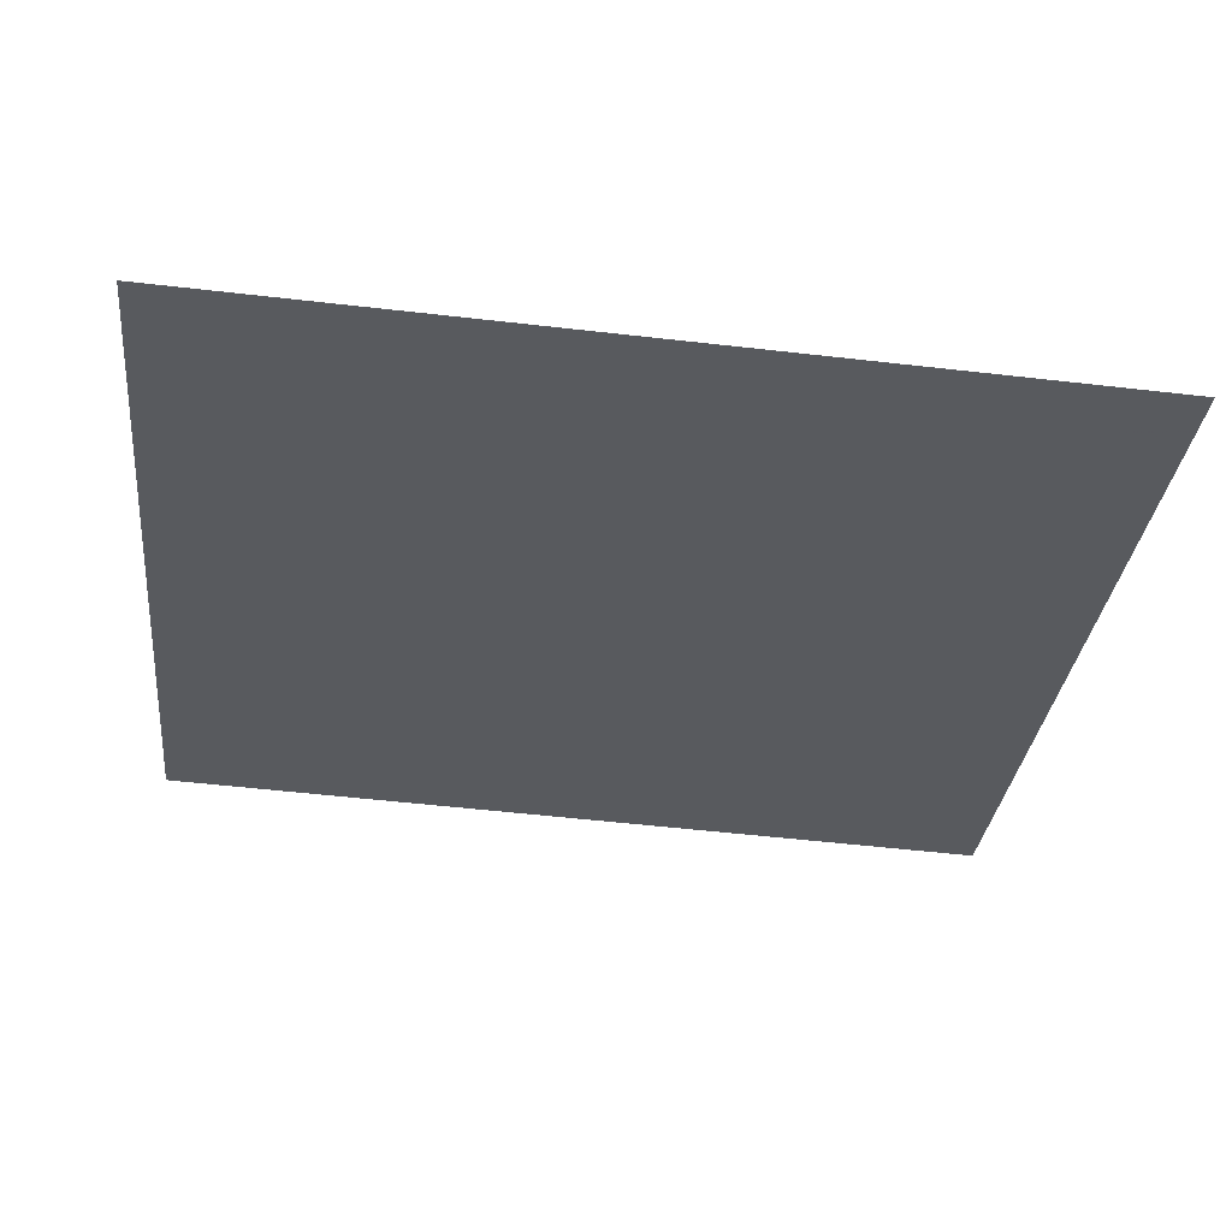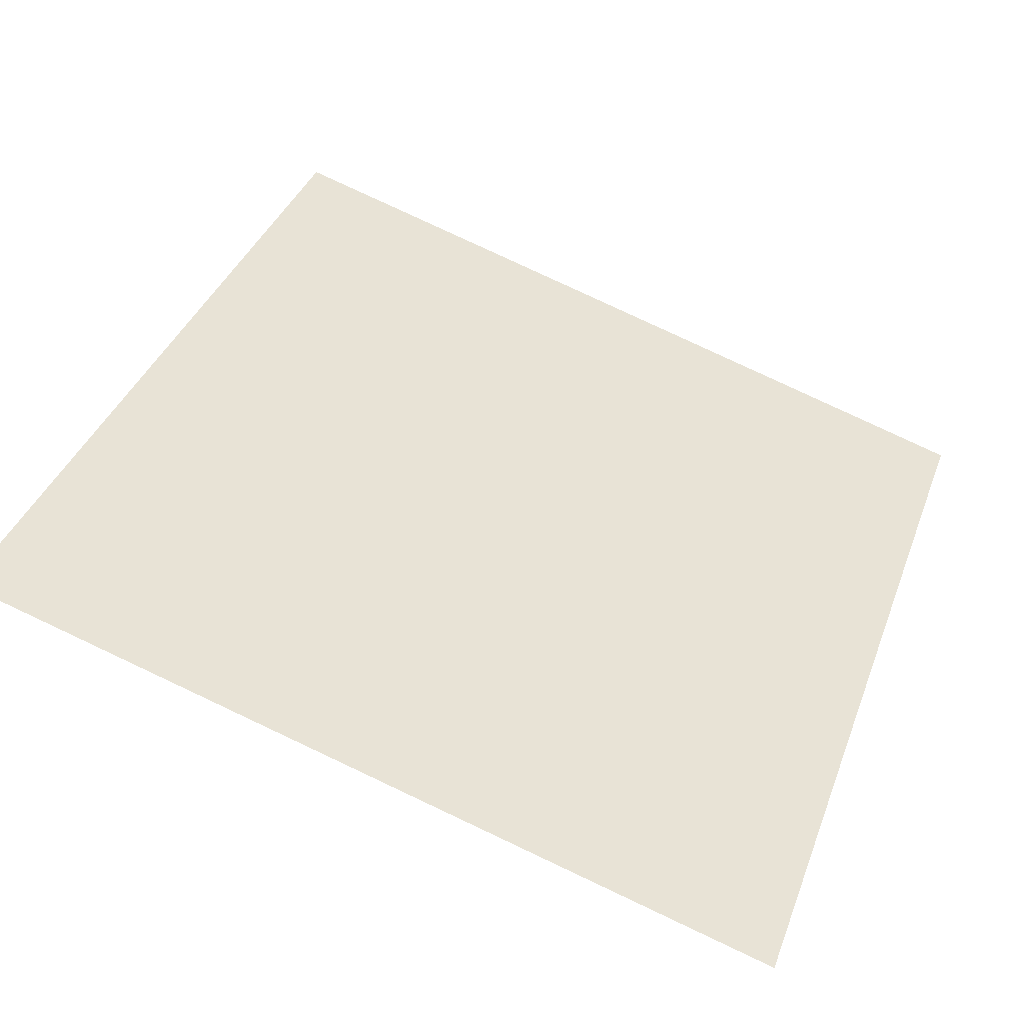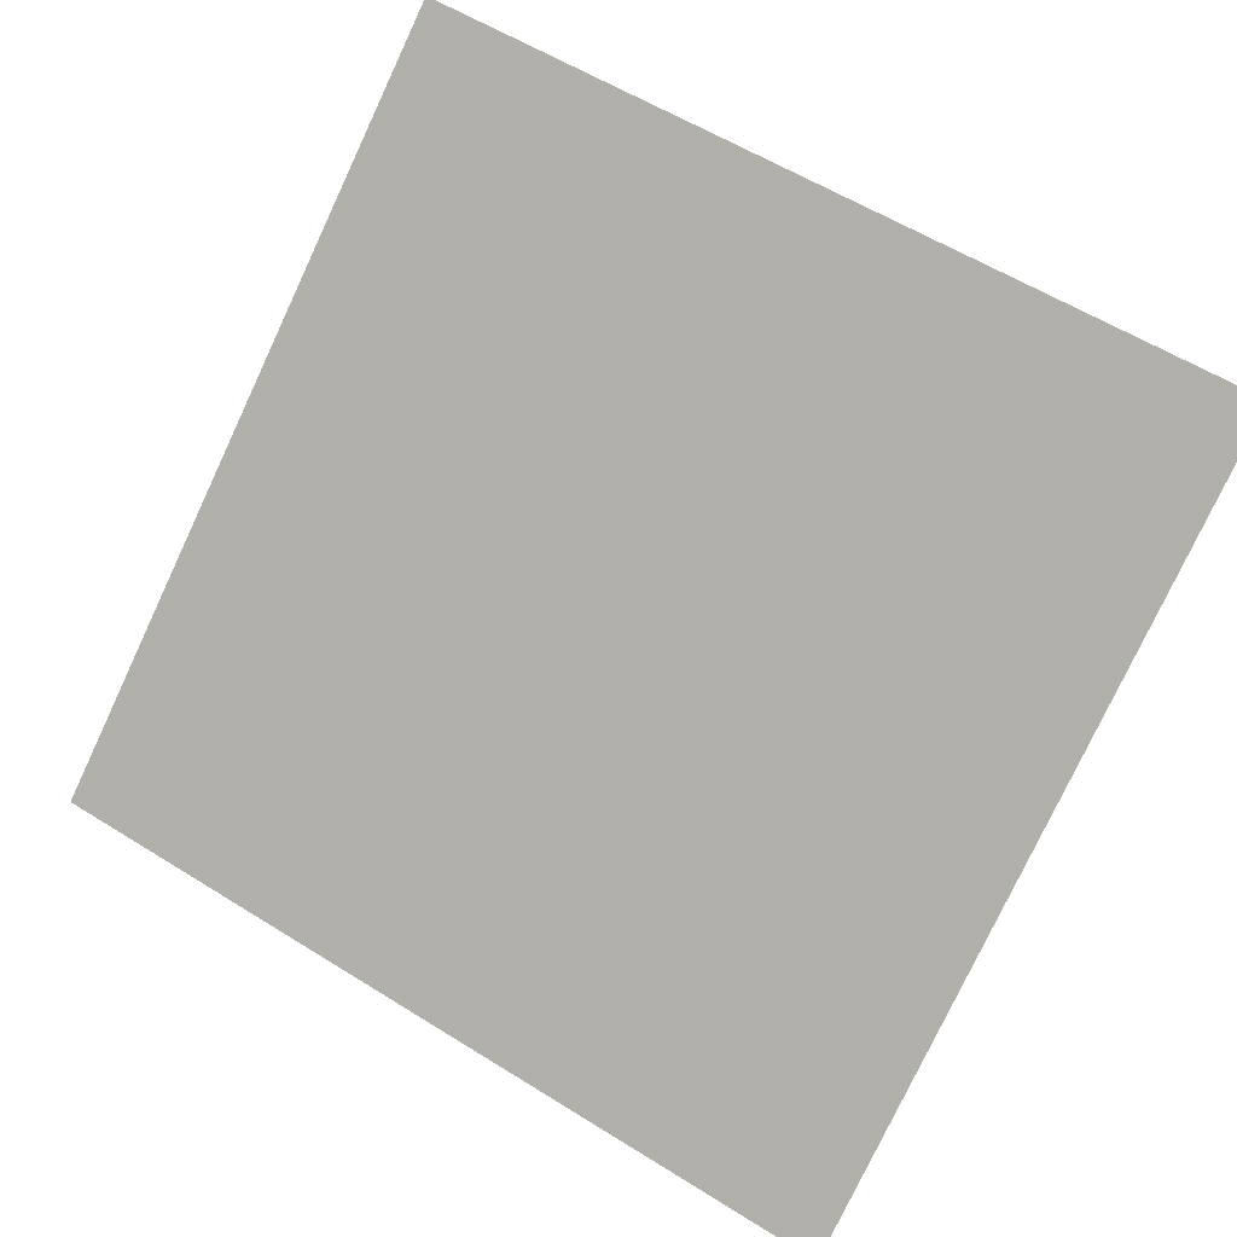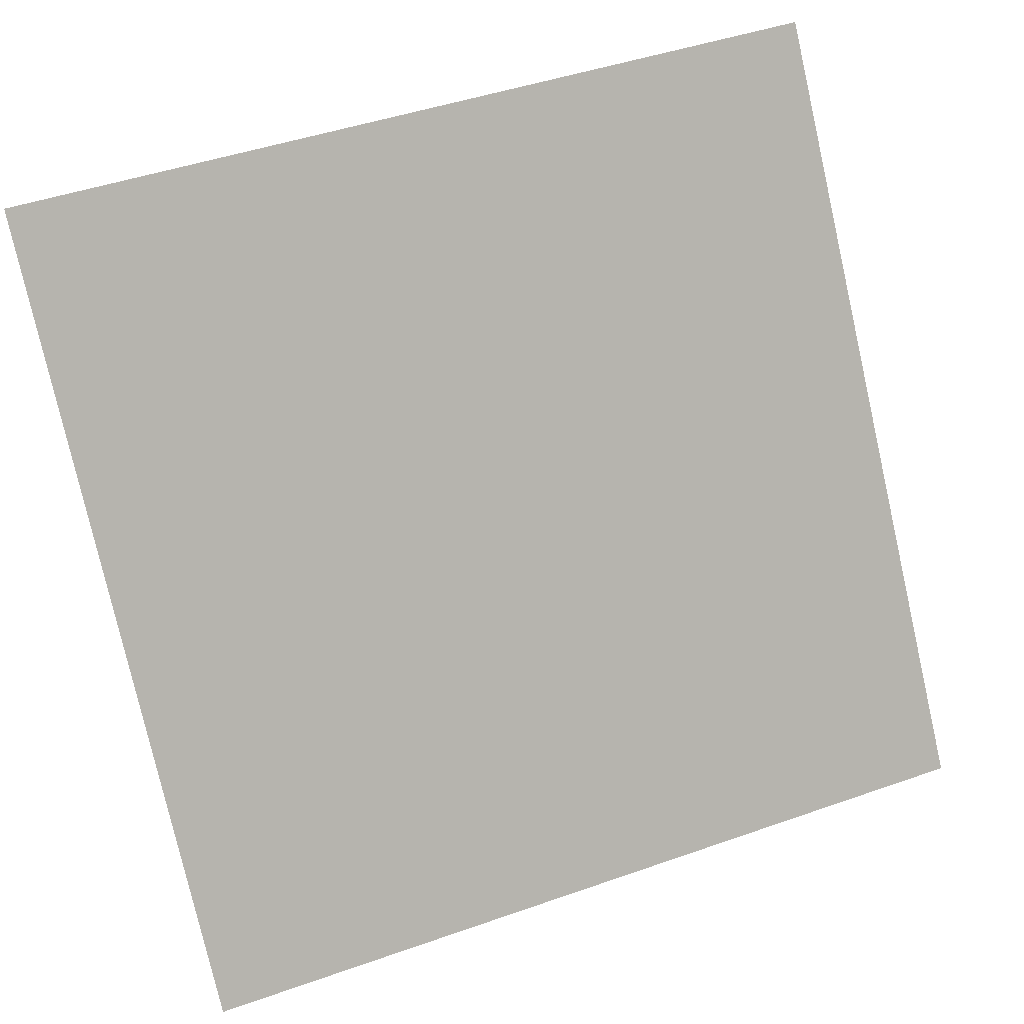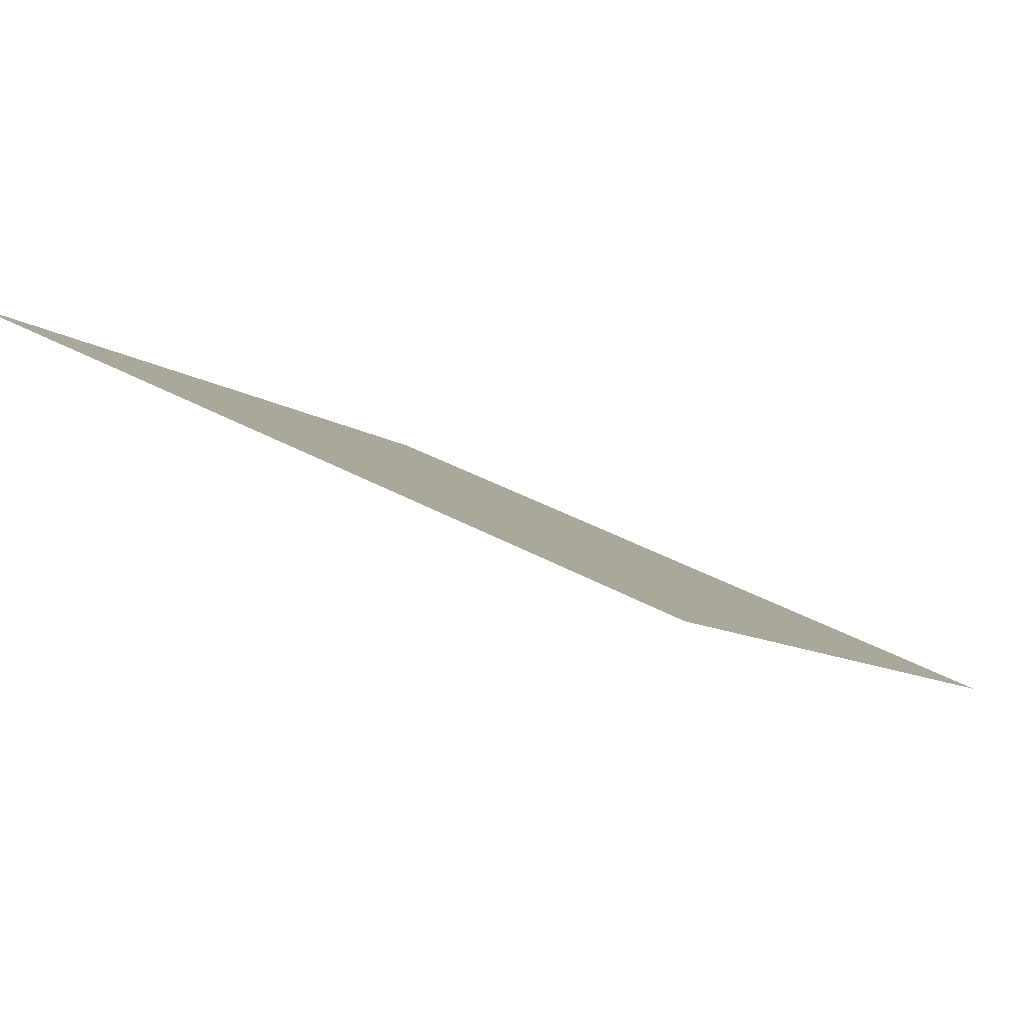
<metadata>
{"format":"obj","ext":"obj","renderer":"f3d","projection":"perspective","resolution":1024,"background":"white","views":[{"elev":-67.1,"azim":173.8,"up":"+Y"},{"elev":77.4,"azim":25.6,"up":"+Y"},{"elev":60.9,"azim":-146.7,"up":"+Y"},{"elev":47.0,"azim":-23.4,"up":"+Z"},{"elev":33.7,"azim":37.0,"up":"+Y"}]}
</metadata>
<code>
v 0.007054 1.014 0.812
v 0.0004946 1.014 0.812
v 0.0006137 1.018 0.8173
v 0.007173 1.018 0.8172
f 4 3 2 1

</code>
